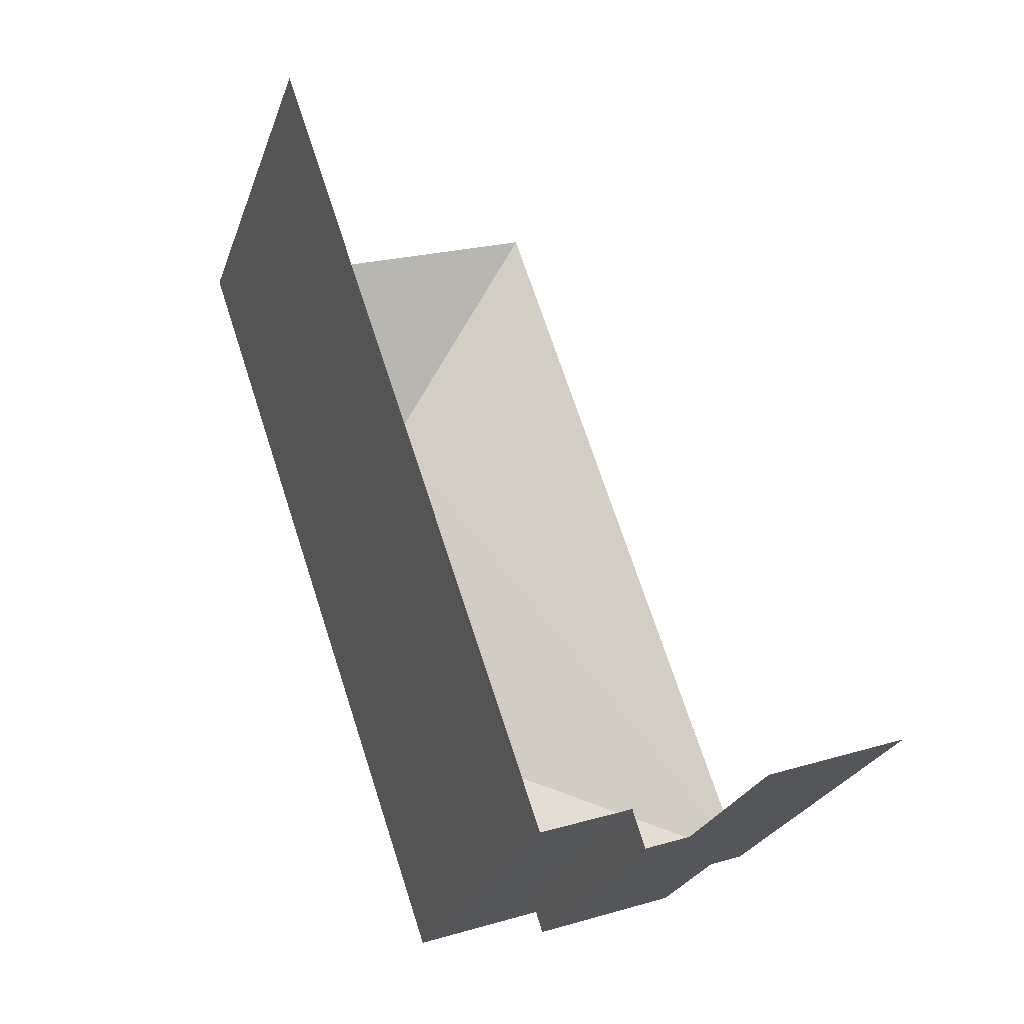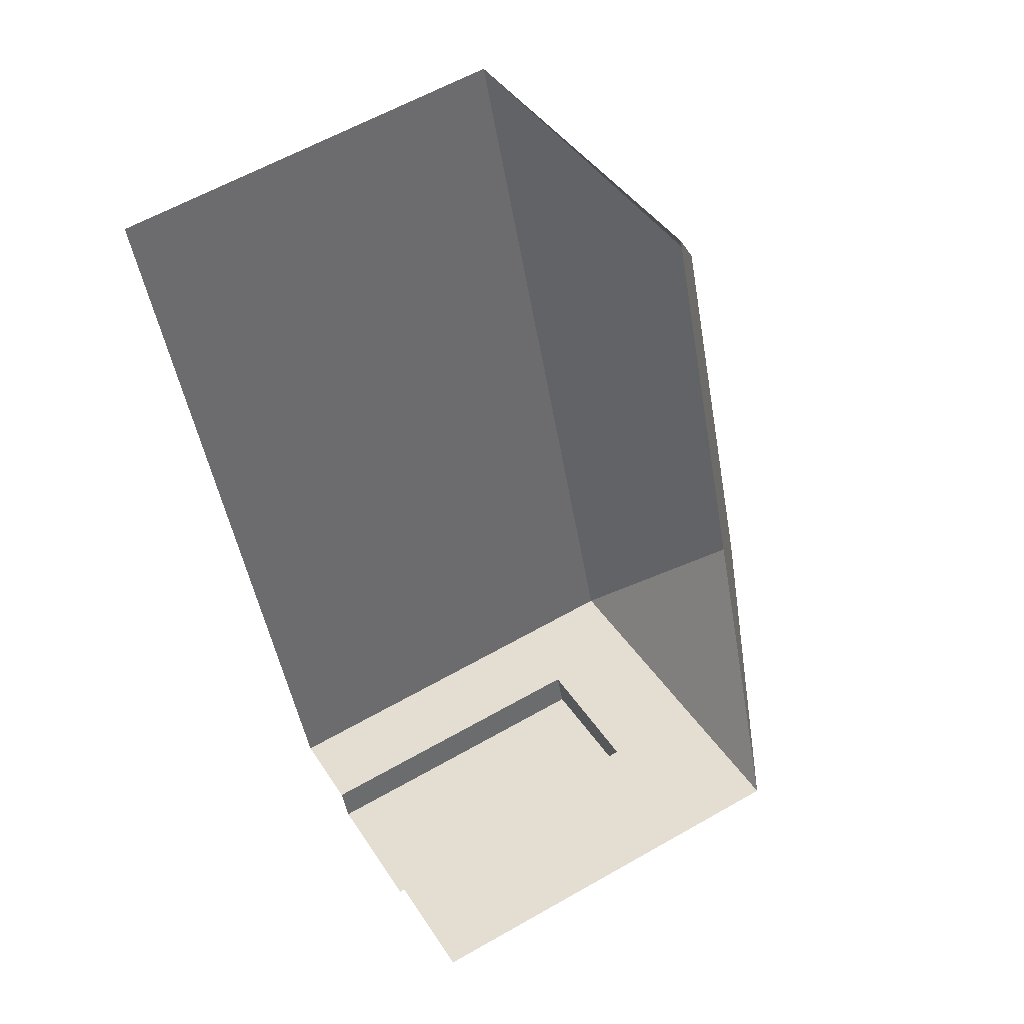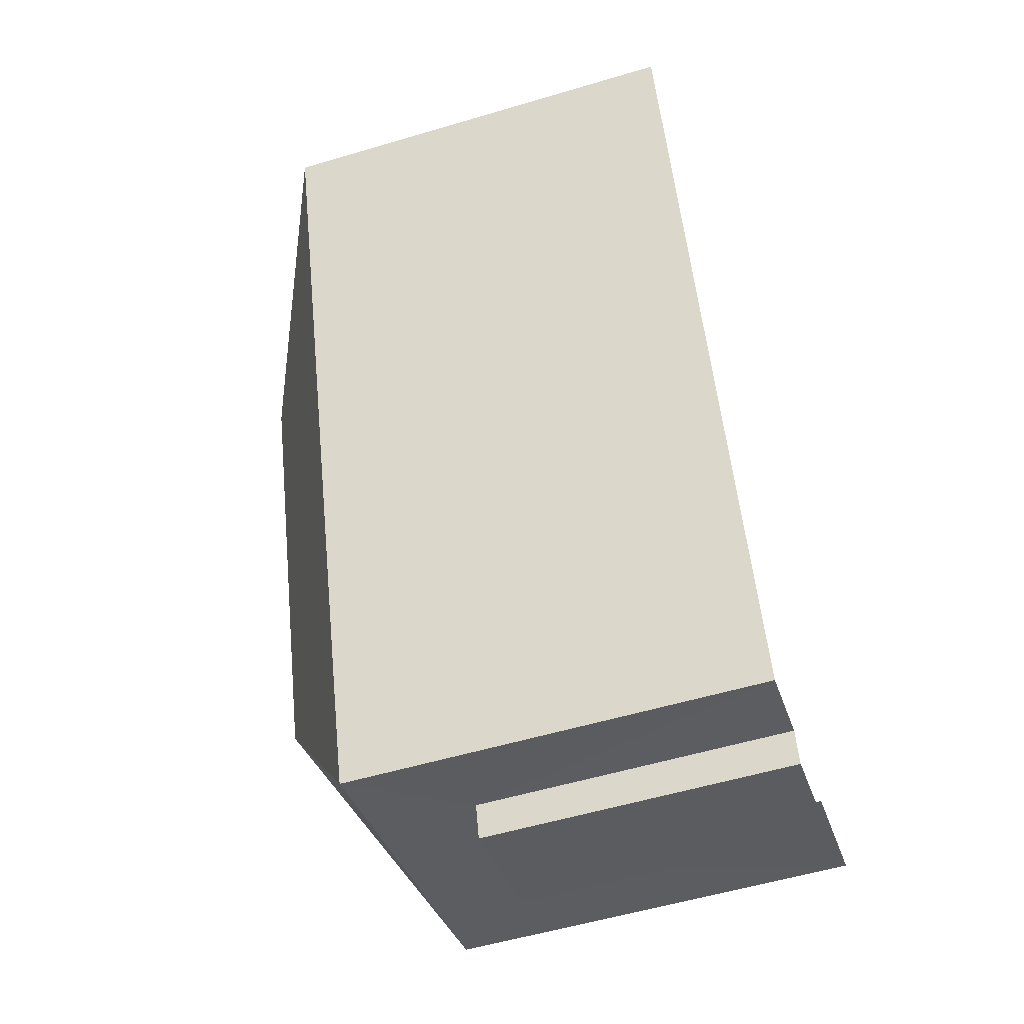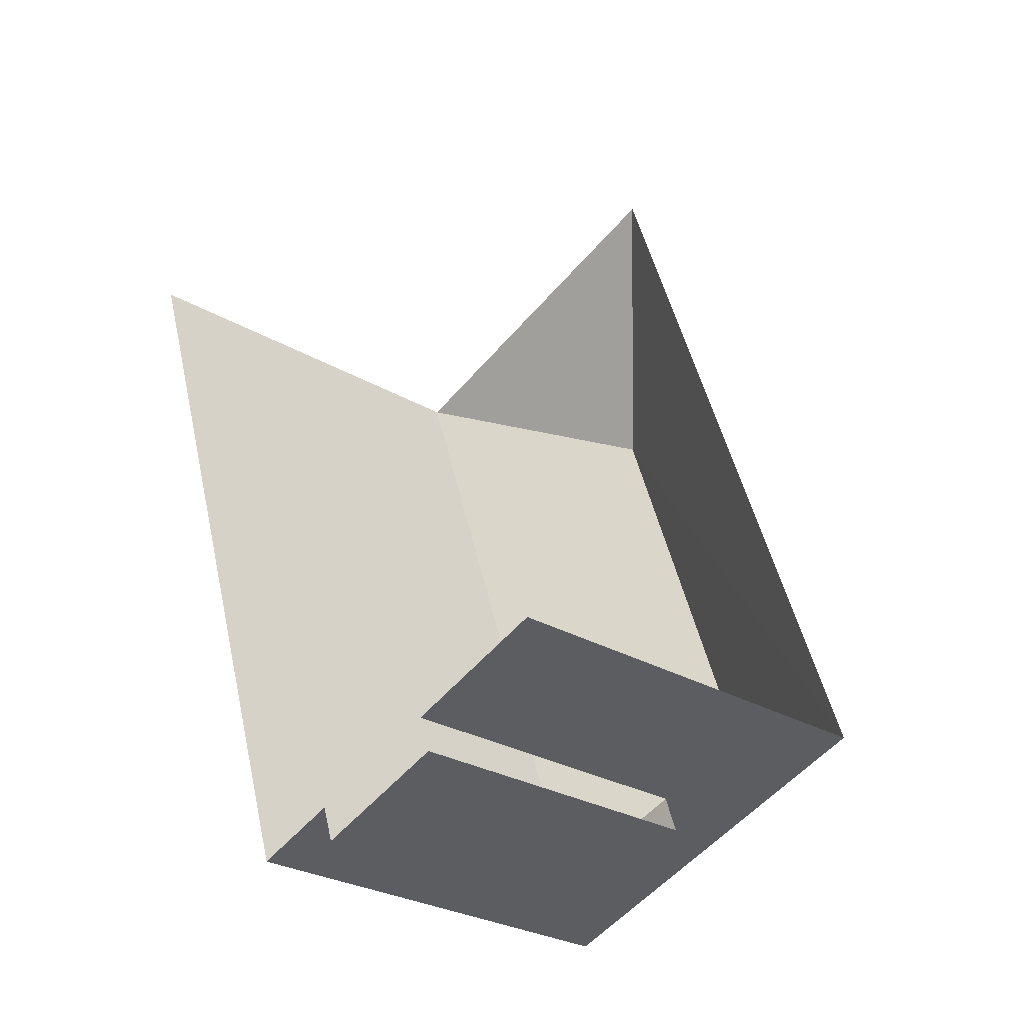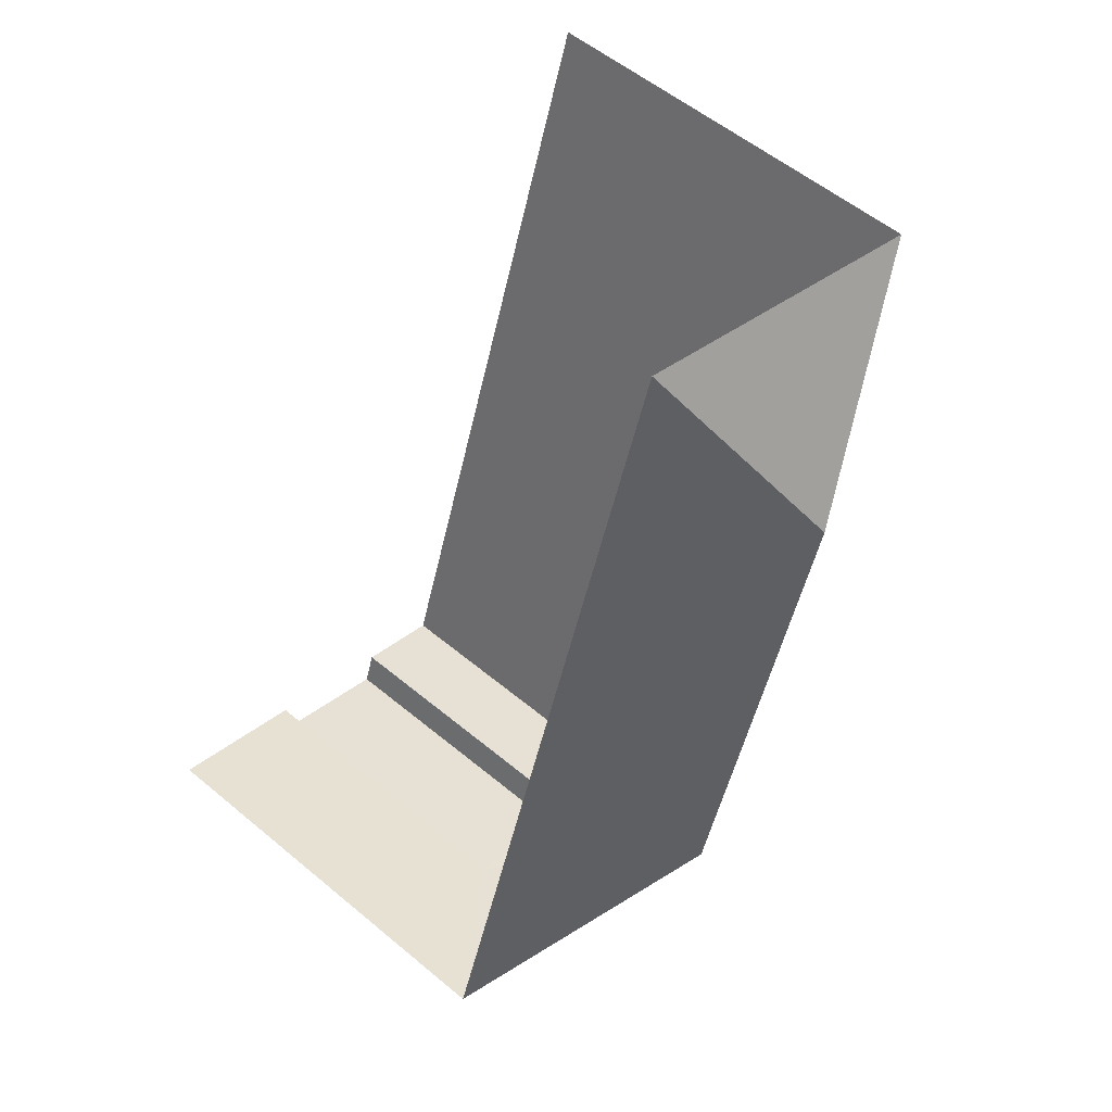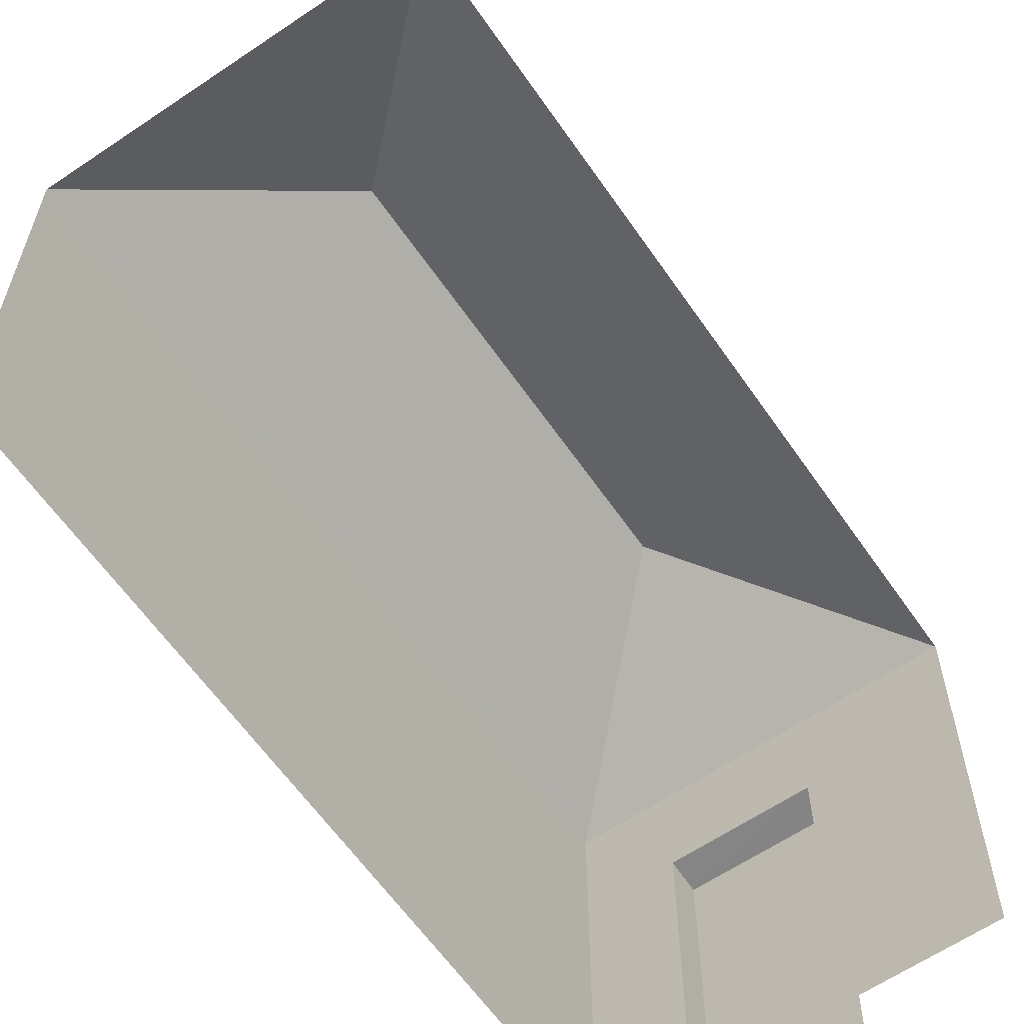
<metadata>
{"format":"obj","ext":"obj","renderer":"f3d","projection":"perspective","resolution":1024,"background":"white","views":[{"elev":-25.6,"azim":163.1,"up":"+Y"},{"elev":60.4,"azim":-120.4,"up":"+Y"},{"elev":-54.9,"azim":107.5,"up":"+Y"},{"elev":-28.0,"azim":-131.7,"up":"+Y"},{"elev":54.7,"azim":-48.5,"up":"+Y"},{"elev":-61.5,"azim":-164.3,"up":"+Z"}]}
</metadata>
<code>
v -2.247e+05 -1.278e+05 14.06
v -2.247e+05 -1.278e+05 14.06
v -2.247e+05 -1.278e+05 14.06
v -2.247e+05 -1.278e+05 14.06
v -2.247e+05 -1.278e+05 14.06
v -2.248e+05 -1.278e+05 14.06
v -2.247e+05 -1.278e+05 14.06
v -2.247e+05 -1.278e+05 14.06
v -2.247e+05 -1.278e+05 21.82
v -2.248e+05 -1.278e+05 20.17
v -2.247e+05 -1.278e+05 21.82
v -2.247e+05 -1.278e+05 20.17
v -2.247e+05 -1.278e+05 20.17
v -2.247e+05 -1.278e+05 20.17
v -2.247e+05 -1.278e+05 18.64
v -2.247e+05 -1.278e+05 18.64
v -2.247e+05 -1.278e+05 18.64
v -2.247e+05 -1.278e+05 18.64
f 1 2 3
f 4 3 5
f 6 4 5
f 5 2 7
f 5 7 8
f 3 2 5
f 15 8 16
f 15 5 8
f 12 3 4
f 12 14 3
f 12 4 6
f 10 12 6
f 9 10 11
f 9 12 10
f 13 14 9
f 11 13 9
f 15 16 17
f 18 15 17
f 11 10 13
f 9 14 12
f 17 8 7
f 17 16 8
f 14 1 3
f 14 13 1
f 15 6 5
f 6 15 10
f 2 1 18
f 13 10 15
f 1 13 18
f 13 15 18
f 2 17 7
f 2 18 17

</code>
